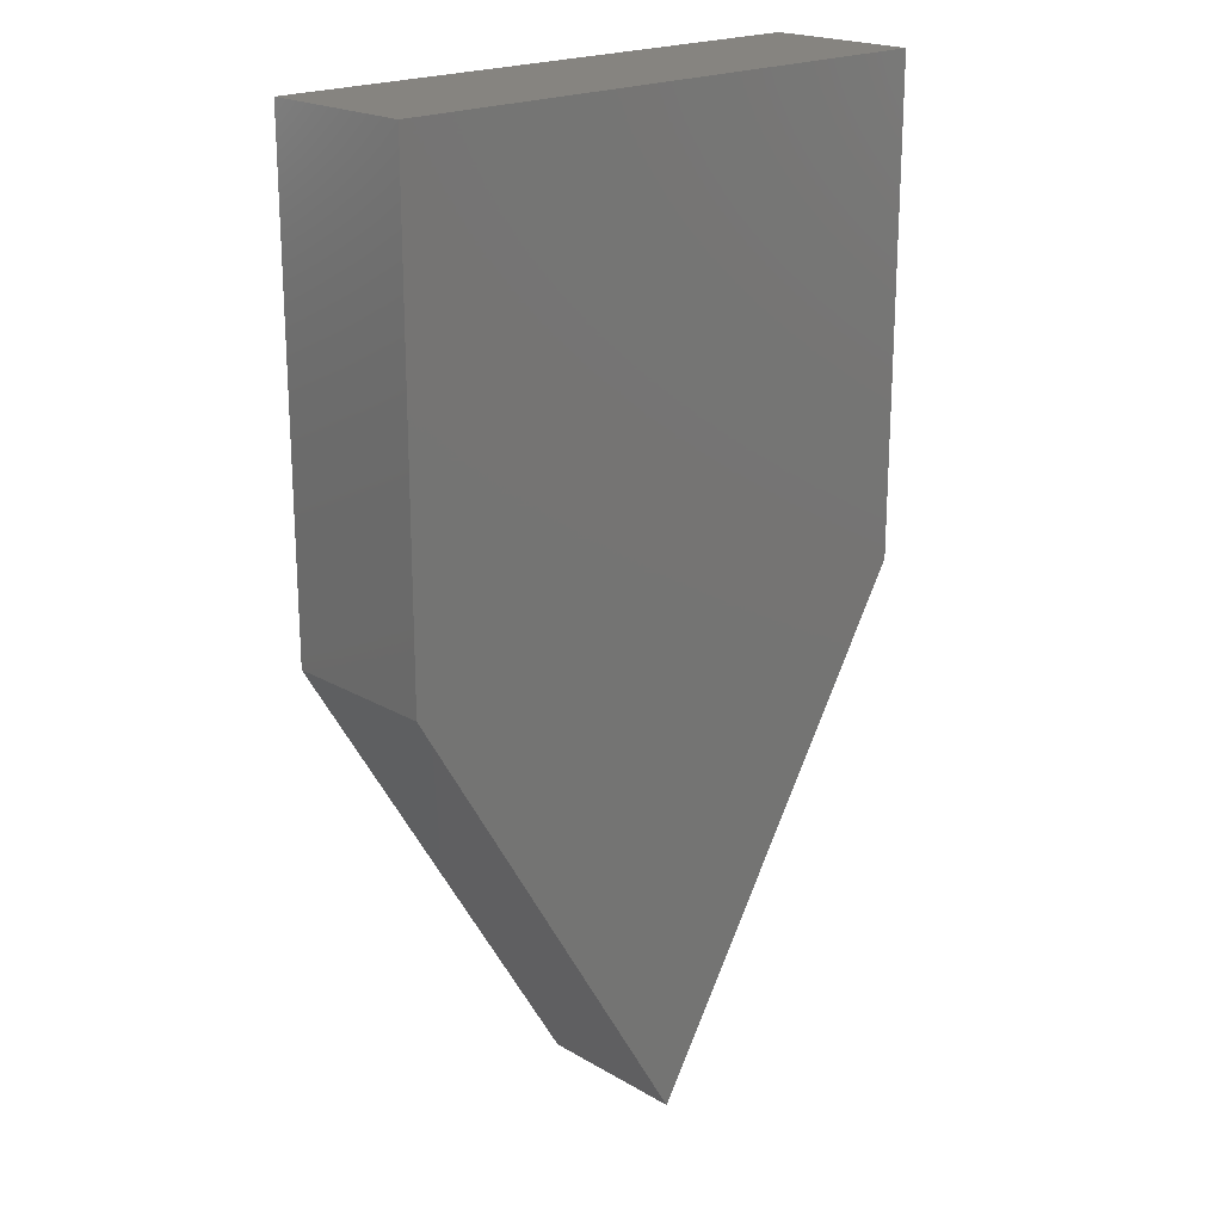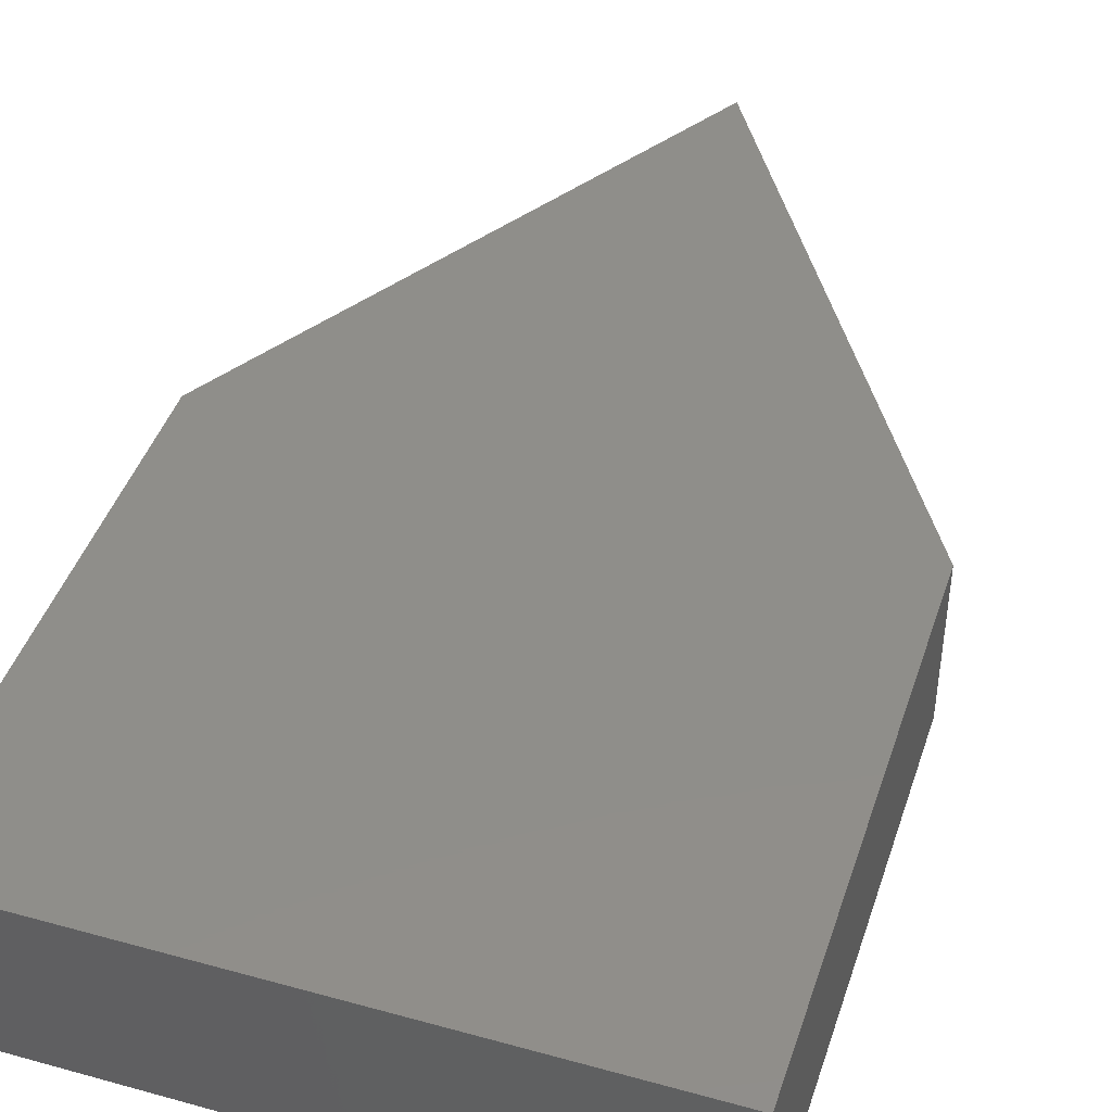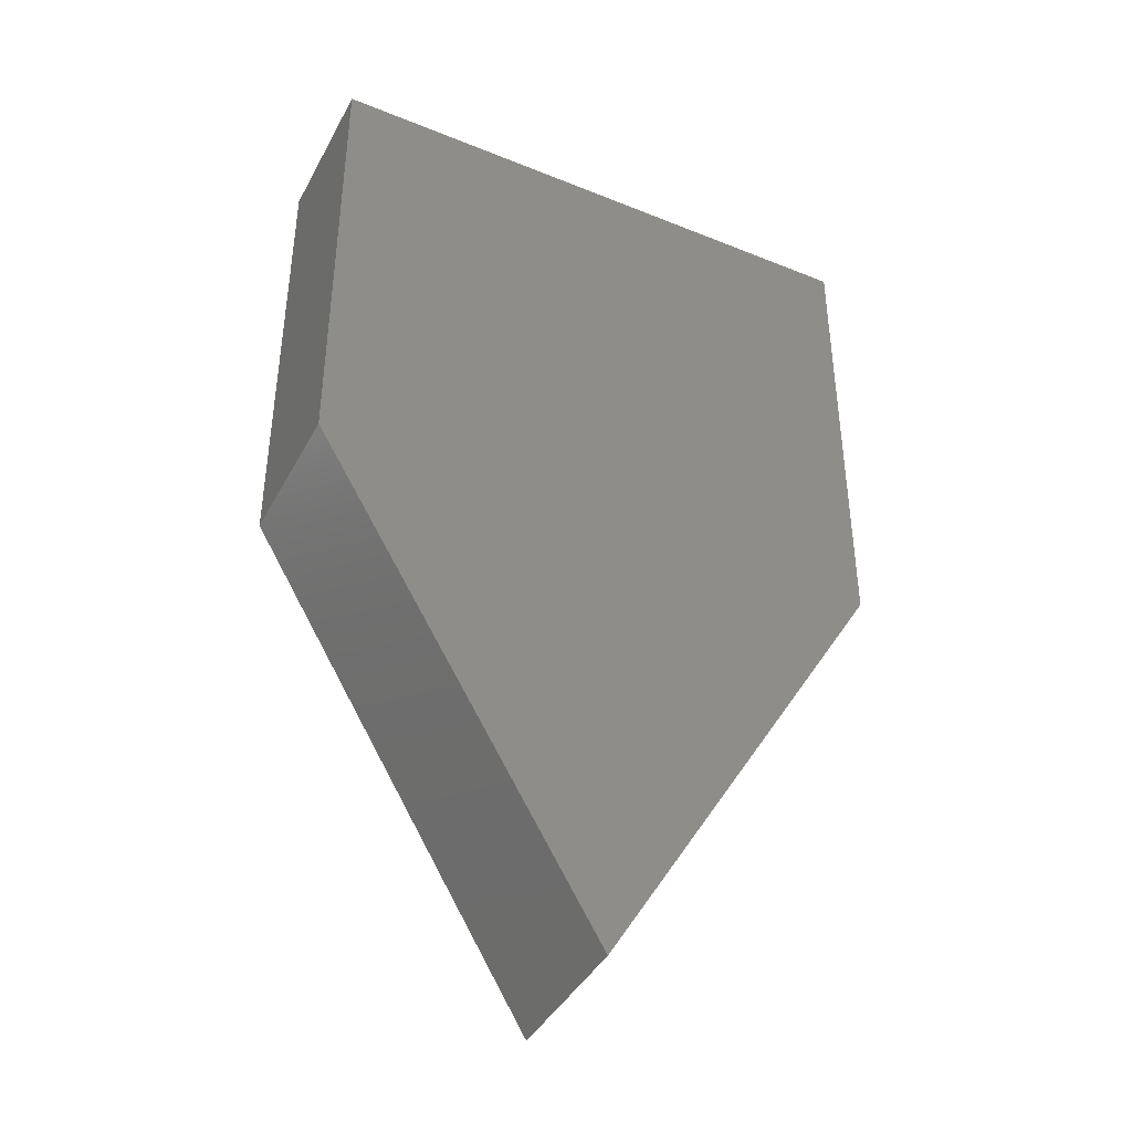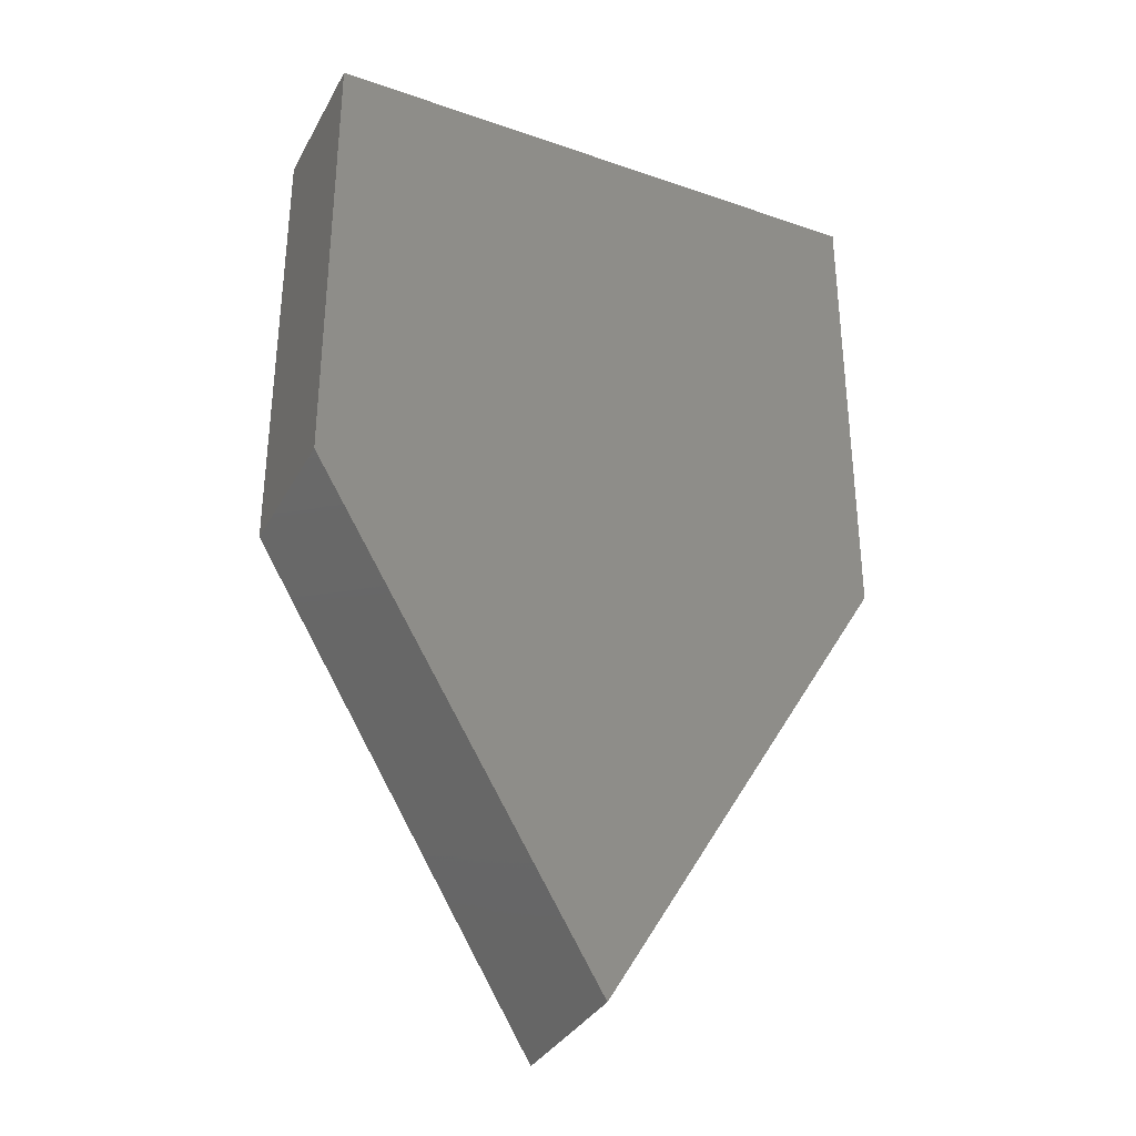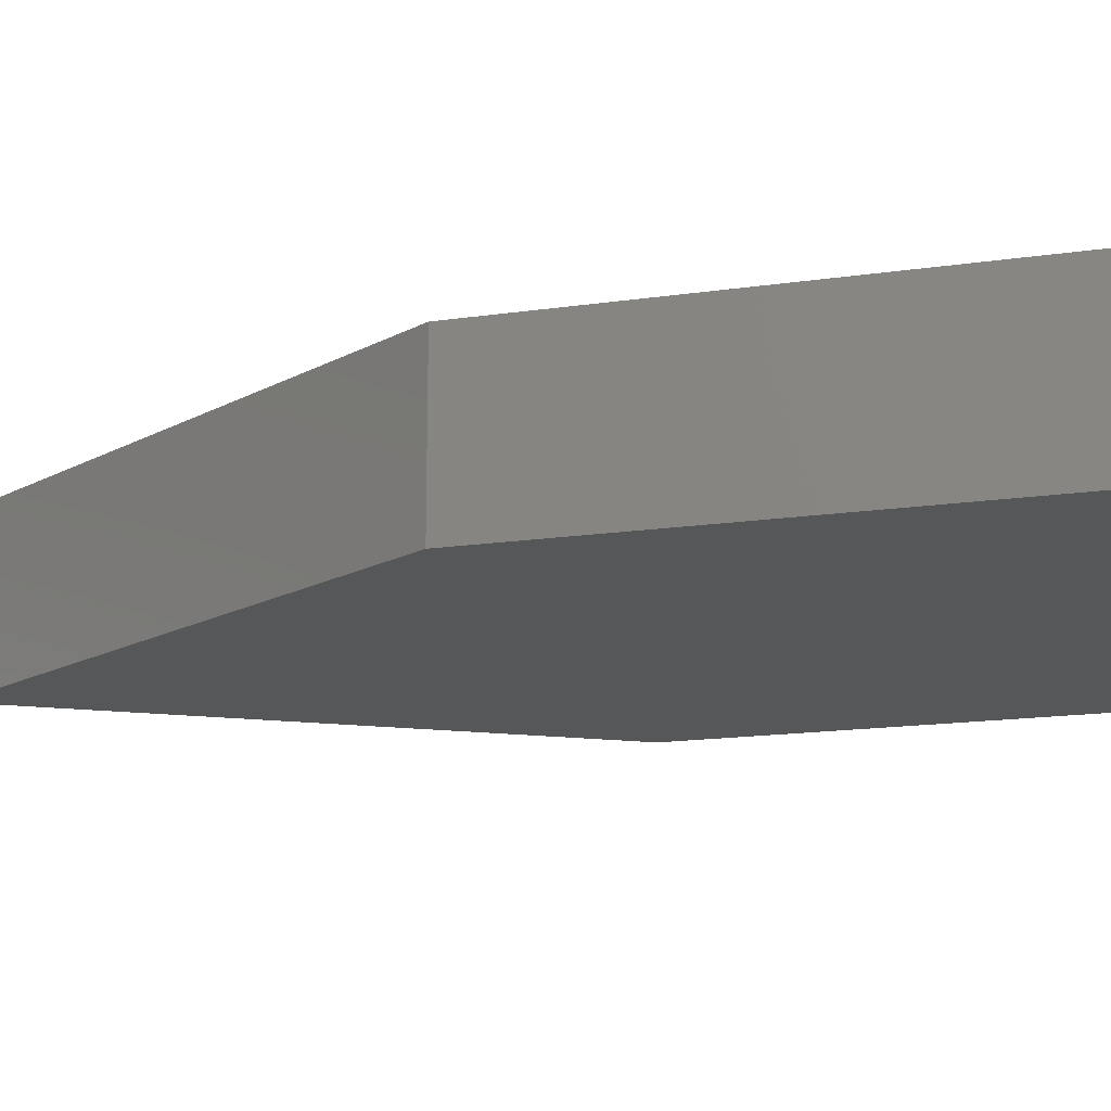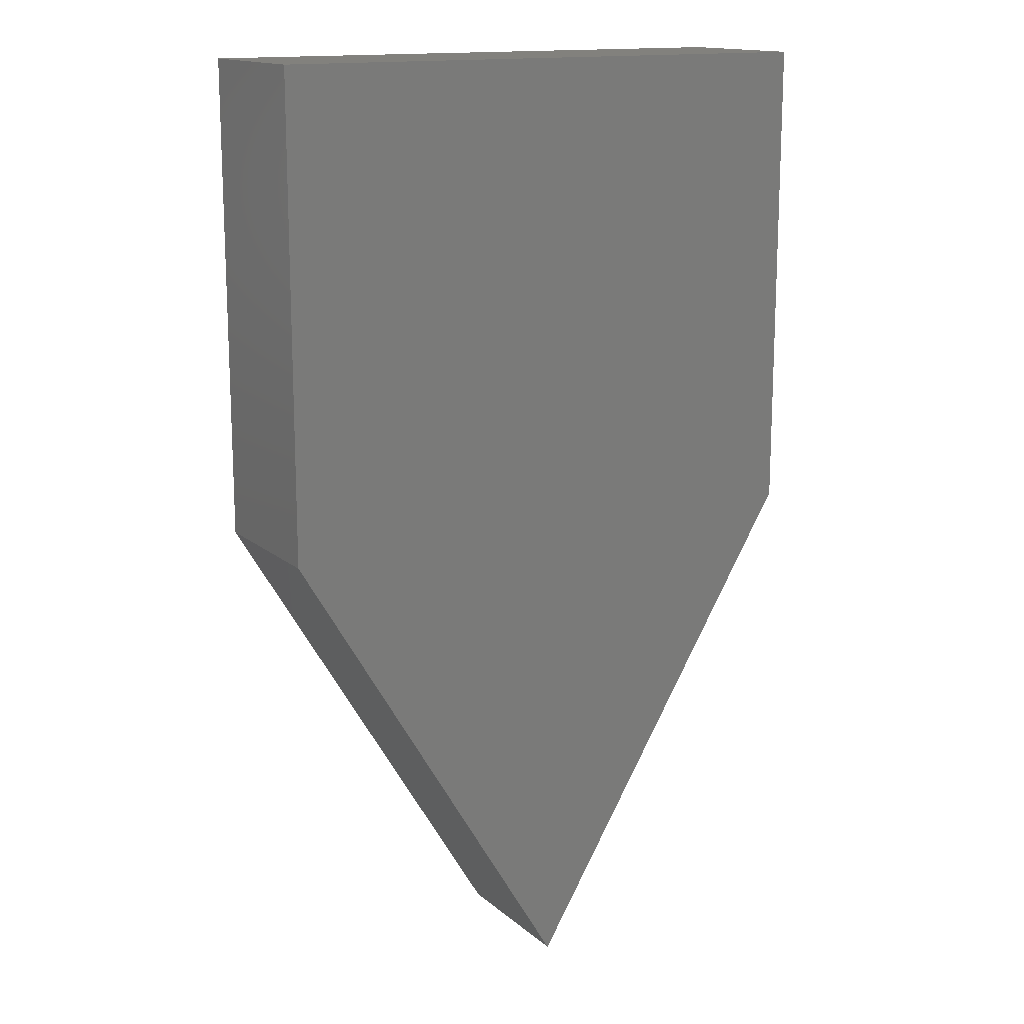
<metadata>
{"format":"stl","ext":"stl","renderer":"f3d","projection":"perspective","resolution":1024,"background":"white","views":[{"elev":20.5,"azim":-43.5,"up":"+Y"},{"elev":44.0,"azim":-162.0,"up":"+Z"},{"elev":-41.3,"azim":-26.2,"up":"+Y"},{"elev":-34.2,"azim":-25.1,"up":"+Y"},{"elev":-16.4,"azim":106.6,"up":"+Z"},{"elev":15.0,"azim":149.2,"up":"+Y"}]}
</metadata>
<code>
# stl→obj: 10 verts, 16 faces
v -1.531e-15 -12.5 4
v -1.531e-15 -12.5 0
v 7.5 -9.185e-16 0
v 7.5 -9.185e-16 4
v 7.5 12.5 0
v 7.5 12.5 4
v -7.5 12.5 0
v -7.5 12.5 4
v -7.5 9.185e-16 0
v -7.5 9.185e-16 4
f 1 2 3
f 3 4 1
f 4 3 5
f 5 6 4
f 6 5 7
f 7 8 6
f 8 7 9
f 9 10 8
f 10 9 2
f 2 1 10
f 10 1 4
f 4 6 10
f 6 8 10
f 9 3 2
f 7 5 3
f 3 9 7

</code>
